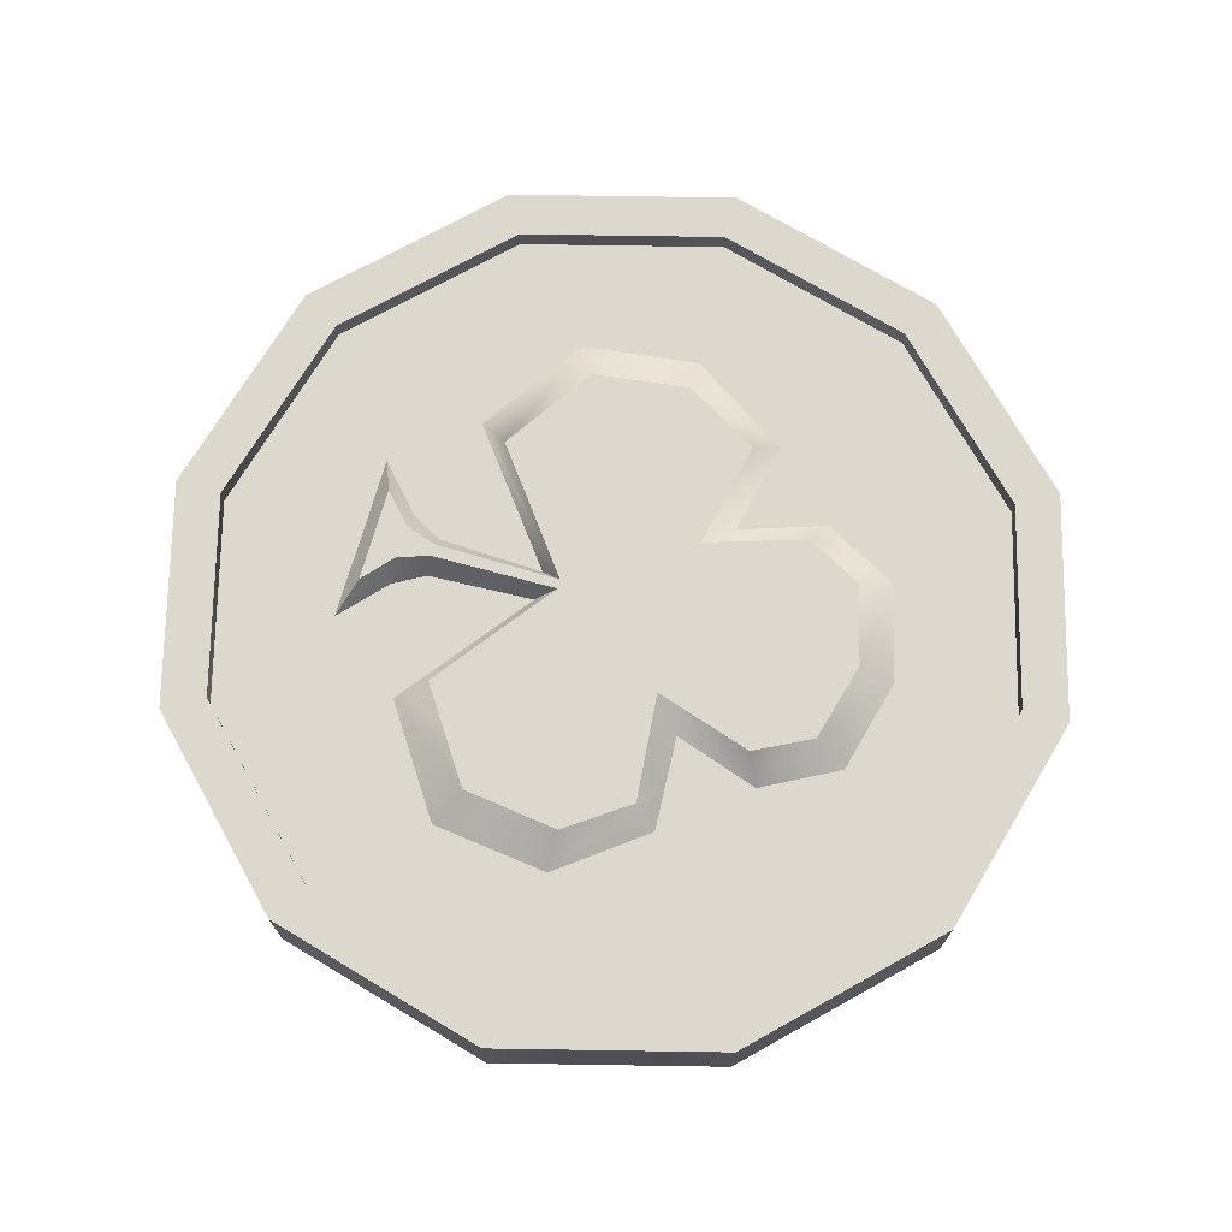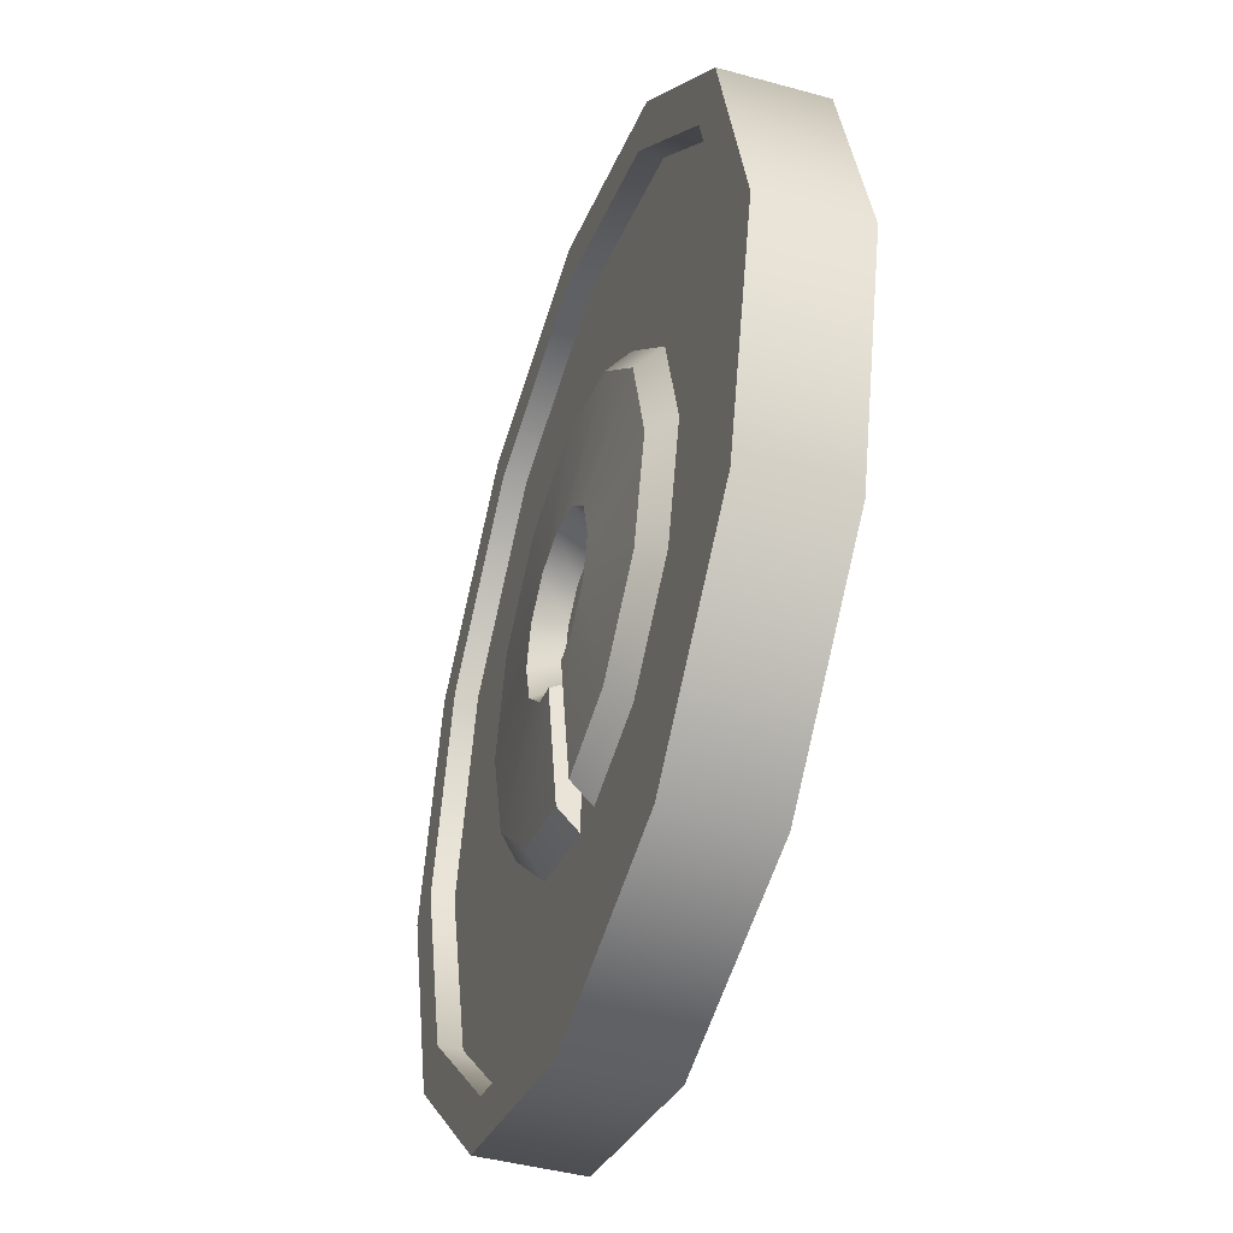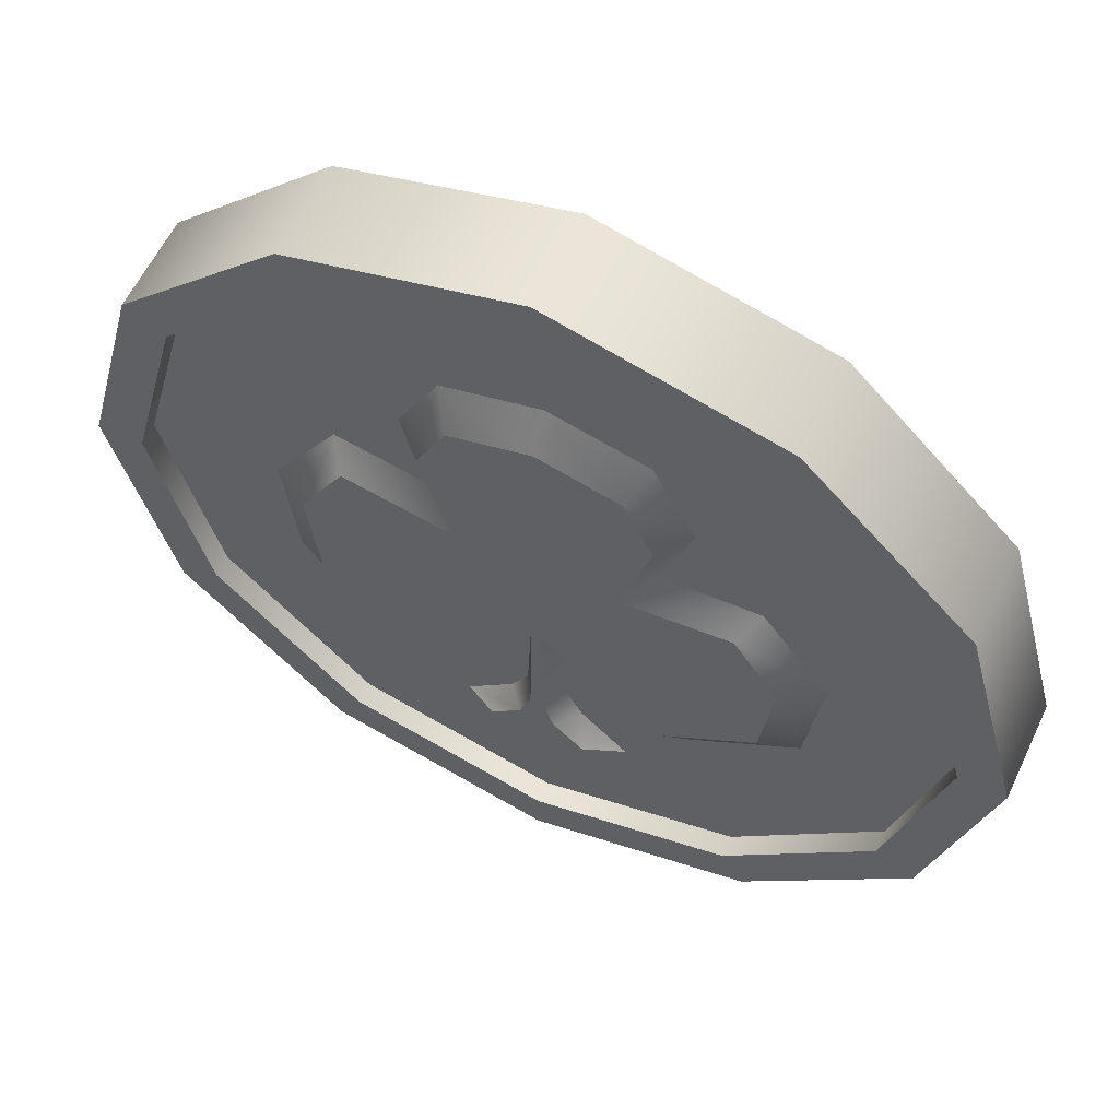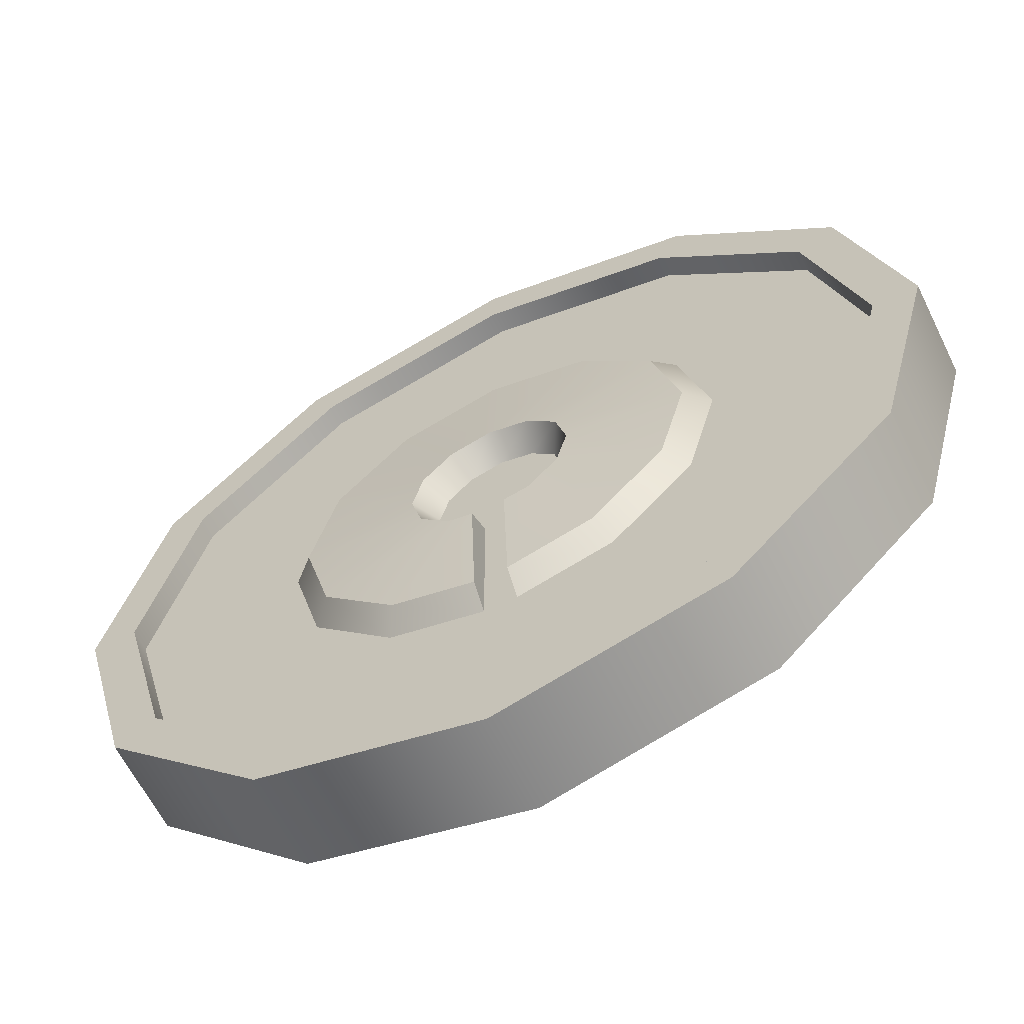
<metadata>
{"format":"obj","ext":"obj","renderer":"f3d","projection":"perspective","resolution":1024,"background":"white","views":[{"elev":72.1,"azim":105.9,"up":"+Z"},{"elev":-43.4,"azim":-108.1,"up":"+Y"},{"elev":59.2,"azim":25.2,"up":"+Y"},{"elev":-62.7,"azim":-153.8,"up":"+Y"}]}
</metadata>
<code>
o Cylinder.002_Cylinder.008
v 1.4e-05 0.23 -0.025
v -1.3e-05 0.23 0.025
v 0.115 0.1992 -0.02494
v 0.115 0.1992 0.02506
v 0.1992 0.115 -0.02489
v 0.1992 0.115 0.02511
v 0.23 -0 -0.02487
v 0.23 -0 0.02513
v 0.1992 -0.115 -0.02489
v 0.1992 -0.115 0.02511
v 0.115 -0.1992 -0.02494
v 0.115 -0.1992 0.02506
v 1.4e-05 -0.23 -0.025
v -1.4e-05 -0.23 0.025
v -0.115 -0.1992 -0.02506
v -0.115 -0.1992 0.02494
v -0.1992 -0.115 -0.02511
v -0.1992 -0.115 0.02489
v -0.23 0 -0.02513
v -0.23 0 0.02488
v -0.1992 0.115 -0.02511
v -0.1992 0.115 0.02489
v -0.115 0.1992 -0.02506
v -0.115 0.1992 0.02494
v 1.4e-05 0.2064 -0.025
v 0.1032 0.1787 -0.02494
v 0.1032 0.1787 0.02506
v -1.3e-05 0.2064 0.025
v 0.1787 0.1032 -0.0249
v 0.1787 0.1032 0.0251
v 0.2064 -0 -0.02489
v 0.2064 -0 0.02511
v 0.1787 -0.1032 -0.0249
v 0.1787 -0.1032 0.0251
v 0.1032 -0.1787 -0.02494
v 0.1032 -0.1787 0.02506
v 1.4e-05 -0.2064 -0.025
v -1.4e-05 -0.2064 0.025
v -0.1032 -0.1787 -0.02506
v -0.1032 -0.1787 0.02494
v -0.1787 -0.1032 -0.0251
v -0.1787 -0.1032 0.0249
v -0.2064 0 -0.02511
v -0.2064 0 0.02489
v -0.1787 0.1032 -0.0251
v -0.1787 0.1032 0.0249
v -0.1032 0.1787 -0.02506
v -0.1032 0.1787 0.02494
v 8e-06 0.2064 -0.01343
v 0.1032 0.1787 -0.01337
v 0.1032 0.1787 0.01348
v -7e-06 0.2064 0.01343
v 0.1787 0.1032 -0.01333
v 0.1787 0.1032 0.01353
v 0.2064 -0 -0.01331
v 0.2064 -0 0.01354
v 0.1787 -0.1032 -0.01333
v 0.1787 -0.1032 0.01353
v 0.1032 -0.1787 -0.01337
v 0.1032 -0.1787 0.01348
v 7e-06 -0.2064 -0.01343
v -7e-06 -0.2064 0.01343
v -0.1032 -0.1787 -0.01348
v -0.1032 -0.1787 0.01337
v -0.1787 -0.1032 -0.01353
v -0.1787 -0.1032 0.01333
v -0.2064 0 -0.01354
v -0.2064 0 0.01332
v -0.1787 0.1032 -0.01353
v -0.1787 0.1032 0.01333
v -0.1032 0.1787 -0.01348
v -0.1032 0.1787 0.01337
v 1.3e-05 0.1044 -0.02383
v 0.05221 0.09041 -0.0238
v 0.09042 0.0522 -0.02378
v 0.1044 -0 -0.02377
v 0.09042 -0.0522 -0.02378
v 0.05221 -0.09041 -0.0238
v -0.05218 -0.09041 -0.02386
v -0.0904 -0.0522 -0.02388
v -0.1044 0 -0.02388
v -0.0904 0.0522 -0.02388
v -0.05218 0.09041 -0.02386
v 8e-06 0.1162 -0.01343
v 0.05809 0.1006 -0.0134
v 0.1006 0.05808 -0.01337
v 0.1162 -0 -0.01336
v 0.1006 -0.05808 -0.01337
v 0.05809 -0.1006 -0.0134
v -0.05807 -0.1006 -0.01346
v -0.1006 -0.05808 -0.01348
v -0.1162 0 -0.01349
v -0.1006 0.05808 -0.01348
v -0.05807 0.1006 -0.01346
v 1.6e-05 0.0431 -0.02789
v 0.02156 0.03732 -0.02788
v 0.03734 0.02155 -0.02787
v 0.04311 0 -0.02786
v 0.03734 -0.02155 -0.02787
v 0.02156 -0.03732 -0.02788
v -0.02153 -0.03732 -0.0279
v -0.03731 -0.02155 -0.02791
v -0.04308 0 -0.02791
v -0.03731 0.02155 -0.02791
v -0.02153 0.03732 -0.0279
v 0.02988 0.01725 -0.01341
v -0.02986 -0.01725 -0.01344
v -0.03448 0 -0.01345
v 0.02988 -0.01725 -0.01341
v 0.01725 -0.02987 -0.01342
v 8e-06 0.03449 -0.01343
v 0.01725 0.02987 -0.01342
v 0.0345 0 -0.01341
v -0.01724 -0.02987 -0.01344
v -0.02986 0.01725 -0.01344
v -0.01724 0.02987 -0.01344
v -0.00863 -0.1023 -0.02383
v -0.008636 -0.1138 -0.01343
v -0.008621 -0.04021 -0.02789
v -0.008628 -0.03218 -0.01343
v 0.008627 -0.1023 -0.02382
v 0.008622 -0.1139 -0.01342
v 0.008638 -0.04021 -0.02788
v 0.00863 -0.03218 -0.01342
v 8e-06 0 -0.01343
v -0.06536 -0.07708 0.02497
v 0.002393 -0.02953 0.025
v -0.1132 -0.04497 0.02494
v -0.1198 0.005087 0.02493
v -0.09687 0.04427 0.02495
v -0.04048 0.0326 0.02498
v 0.07086 0.09133 0.01347
v 0.04046 0.0326 0.02502
v 0.09684 0.03768 0.02505
v 0.1197 0.005087 0.02507
v 0.1132 -0.04497 0.02506
v 0.06533 -0.07708 0.02504
v -1.3e-05 0.005106 0.025
v -0.0759 -0.09281 0.01339
v 0.007582 -0.04035 0.01343
v -0.1315 -0.05551 0.01336
v -0.1391 0.005084 0.01335
v -0.1053 0.05721 0.01337
v -0.05599 0.04701 0.0134
v 0.0567 0.08374 0.02503
v 0.05598 0.04701 0.01346
v 0.1053 0.04956 0.01349
v 0.1391 0.005084 0.0135
v 0.1314 -0.05551 0.0135
v 0.07588 -0.09281 0.01347
v -0.007596 -0.04035 0.01342
v -0.00242 -0.02953 0.025
v 0.02463 -0.1257 0.02501
v 0.04317 -0.1337 0.01345
v -0.04318 -0.1337 0.0134
v -0.02465 -0.1257 0.02499
v -0.009025 -0.1118 0.02499
v -0.01917 -0.1118 0.01342
v 0.01916 -0.1118 0.01344
v 0.008998 -0.1118 0.025
v -1.4e-05 -0.1118 0.025
v -1.4e-05 -0.1257 0.025
v -1.3e-05 -0.06196 0.025
v -7e-06 -0.1337 0.01343
v -0.003211 -0.09553 0.025
v 0.01008 -0.09553 0.01343
v -0.01009 -0.09553 0.01342
v 0.003184 -0.09553 0.025
v 0.04466 -0.1067 0.01345
v -0.04468 -0.1067 0.0134
v -1.3e-05 -0.09553 0.025
v 0.04146 0.1134 0.02502
v -0.04149 0.1134 0.02498
v -0.04995 0.1306 0.0134
v 0.04994 0.1306 0.01345
v -0.05673 0.08374 0.02497
v -0.07087 0.09133 0.01339
v -7e-06 0.1433 0.01343
v -1.3e-05 0.1245 0.025
v 1.4e-05 0.23 -0.025
v 0.115 0.1992 -0.02494
v 0.115 0.1992 0.02506
v -1.3e-05 0.23 0.025
v 0.1992 0.115 -0.02489
v 0.1992 0.115 0.02511
v 0.23 -0 -0.02487
v 0.23 -0 0.02513
v 0.1992 -0.115 -0.02489
v 0.1992 -0.115 0.02511
v 0.115 -0.1992 -0.02494
v 0.115 -0.1992 0.02506
v 1.4e-05 -0.23 -0.025
v -1.4e-05 -0.23 0.025
v -0.115 -0.1992 -0.02506
v -0.115 -0.1992 0.02494
v -0.1992 -0.115 -0.02511
v -0.1992 -0.115 0.02489
v -0.23 0 -0.02513
v -0.23 0 0.02488
v -0.1992 0.115 -0.02511
v -0.1992 0.115 0.02489
v -0.115 0.1992 -0.02506
v -0.115 0.1992 0.02494
v 1.4e-05 0.2064 -0.025
v 0.1032 0.1787 -0.02494
v 0.1032 0.1787 0.02506
v -1.3e-05 0.2064 0.025
v 0.1787 0.1032 -0.0249
v 0.1787 0.1032 0.0251
v 0.2064 -0 -0.02489
v 0.2064 -0 0.02511
v 0.1787 -0.1032 -0.0249
v 0.1787 -0.1032 0.0251
v 0.1032 -0.1787 -0.02494
v 0.1032 -0.1787 0.02506
v 1.4e-05 -0.2064 -0.025
v -1.4e-05 -0.2064 0.025
v -0.1032 -0.1787 -0.02506
v -0.1032 -0.1787 0.02494
v -0.1787 -0.1032 -0.0251
v -0.1787 -0.1032 0.0249
v -0.2064 0 -0.02511
v -0.2064 0 0.02489
v -0.1787 0.1032 -0.0251
v -0.1787 0.1032 0.0249
v -0.1032 0.1787 -0.02506
v -0.1032 0.1787 0.02494
v 8e-06 0.2064 -0.01343
v 0.1032 0.1787 -0.01337
v 0.1032 0.1787 0.01348
v -7e-06 0.2064 0.01343
v 0.1787 0.1032 -0.01333
v 0.1787 0.1032 0.01353
v 0.2064 -0 -0.01331
v 0.2064 -0 0.01354
v 0.1787 -0.1032 -0.01333
v 0.1787 -0.1032 0.01353
v 0.1032 -0.1787 -0.01337
v 0.1032 -0.1787 0.01348
v 7e-06 -0.2064 -0.01343
v -7e-06 -0.2064 0.01343
v -0.1032 -0.1787 -0.01348
v -0.1032 -0.1787 0.01337
v -0.1787 -0.1032 -0.01353
v -0.1787 -0.1032 0.01333
v -0.2064 0 -0.01354
v -0.2064 0 0.01332
v -0.1787 0.1032 -0.01353
v -0.1787 0.1032 0.01333
v -0.1032 0.1787 -0.01348
v -0.1032 0.1787 0.01337
v 1.3e-05 0.1044 -0.02383
v 0.05221 0.09041 -0.0238
v 0.09042 0.0522 -0.02378
v 0.1044 -0 -0.02377
v 0.09042 -0.0522 -0.02378
v 0.05221 -0.09041 -0.0238
v -0.00863 -0.1023 -0.02383
v -0.00863 -0.1023 -0.02383
v -0.05218 -0.09041 -0.02386
v -0.0904 -0.0522 -0.02388
v -0.1044 0 -0.02388
v -0.0904 0.0522 -0.02388
v -0.05218 0.09041 -0.02386
v 8e-06 0.1162 -0.01343
v 0.05809 0.1006 -0.0134
v 0.1006 0.05808 -0.01337
v 0.1162 -0 -0.01336
v 0.1006 -0.05808 -0.01337
v 0.05809 -0.1006 -0.0134
v -0.008636 -0.1138 -0.01343
v -0.008636 -0.1138 -0.01343
v -0.05807 -0.1006 -0.01346
v -0.1006 -0.05808 -0.01348
v -0.1162 0 -0.01349
v -0.1006 0.05808 -0.01348
v -0.05807 0.1006 -0.01346
v 1.6e-05 0.0431 -0.02789
v 0.02156 0.03732 -0.02788
v 0.03734 0.02155 -0.02787
v 0.04311 0 -0.02786
v 0.03734 -0.02155 -0.02787
v 0.02156 -0.03732 -0.02788
v -0.008621 -0.04021 -0.02789
v -0.008621 -0.04021 -0.02789
v -0.02153 -0.03732 -0.0279
v -0.03731 -0.02155 -0.02791
v -0.04308 0 -0.02791
v -0.03731 0.02155 -0.02791
v -0.02153 0.03732 -0.0279
v 8e-06 0.03449 -0.01343
v 0.01725 0.02987 -0.01342
v 0.02988 0.01725 -0.01341
v 0.0345 0 -0.01341
v 0.02988 -0.01725 -0.01341
v 0.01725 -0.02987 -0.01342
v -0.008628 -0.03218 -0.01343
v -0.008628 -0.03218 -0.01343
v -0.01724 -0.02987 -0.01344
v -0.02986 -0.01725 -0.01344
v -0.03448 0 -0.01345
v -0.02986 0.01725 -0.01344
v -0.01724 0.02987 -0.01344
v 0.008627 -0.1023 -0.02382
v 0.008627 -0.1023 -0.02382
v 0.008622 -0.1139 -0.01342
v 0.008622 -0.1139 -0.01342
v 0.008638 -0.04021 -0.02788
v 0.008638 -0.04021 -0.02788
v 0.00863 -0.03218 -0.01342
v 0.00863 -0.03218 -0.01342
v 0.007582 -0.04035 0.01343
v 0.007582 -0.04035 0.01343
v 0.002393 -0.02953 0.025
v 0.002393 -0.02953 0.025
v -0.06536 -0.07708 0.02497
v -0.00242 -0.02953 0.025
v -0.00242 -0.02953 0.025
v -0.1132 -0.04497 0.02494
v -0.1198 0.005087 0.02493
v -0.09687 0.04427 0.02495
v -0.04048 0.0326 0.02498
v -0.04995 0.1306 0.0134
v -0.07087 0.09133 0.01339
v -0.04149 0.1134 0.02498
v -0.05673 0.08374 0.02497
v 0.09684 0.03768 0.02505
v 0.04046 0.0326 0.02502
v 0.1197 0.005087 0.02507
v 0.1132 -0.04497 0.02506
v 0.06533 -0.07708 0.02504
v -0.0759 -0.09281 0.01339
v -0.007596 -0.04035 0.01342
v -0.007596 -0.04035 0.01342
v -0.1315 -0.05551 0.01336
v -0.1391 0.005084 0.01335
v -0.1053 0.05721 0.01337
v -0.05599 0.04701 0.0134
v 0.05598 0.04701 0.01346
v 0.07086 0.09133 0.01347
v 0.0567 0.08374 0.02503
v 0.1053 0.04956 0.01349
v 0.1391 0.005084 0.0135
v 0.1314 -0.05551 0.0135
v 0.07588 -0.09281 0.01347
v 0.04317 -0.1337 0.01345
v 0.04317 -0.1337 0.01345
v 0.02463 -0.1257 0.02501
v 0.02463 -0.1257 0.02501
v -0.04318 -0.1337 0.0134
v -0.04318 -0.1337 0.0134
v -0.02465 -0.1257 0.02499
v -0.02465 -0.1257 0.02499
v -0.003211 -0.09553 0.025
v -0.01917 -0.1118 0.01342
v 0.01008 -0.09553 0.01343
v 0.008998 -0.1118 0.025
v -0.009025 -0.1118 0.02499
v -0.01009 -0.09553 0.01342
v 0.01916 -0.1118 0.01344
v 0.003184 -0.09553 0.025
v -1.4e-05 -0.1257 0.025
v -7e-06 -0.1337 0.01343
v -7e-06 0.1433 0.01343
v -1.3e-05 0.1245 0.025
v 0.04146 0.1134 0.02502
v 0.04994 0.1306 0.01345
f 180 183 182 181
f 181 182 185 184
f 184 185 187 186
f 186 187 189 188
f 188 189 191 190
f 190 191 193 192
f 192 193 195 194
f 194 195 197 196
f 196 197 199 198
f 198 199 201 200
f 5 7 210 208
f 200 201 203 202
f 202 203 183 180
f 22 20 223 225
f 12 10 213 215
f 19 21 224 43
f 9 11 214 212
f 2 24 227 28
f 16 14 217 219
f 6 4 206 209
f 23 1 204 226
f 13 15 218 216
f 3 5 208 205
f 20 18 221 223
f 38 36 239 241
f 222 45 248 246
f 30 27 230 233
f 35 37 240 238
f 44 42 245 247
f 26 29 232 50
f 36 34 237 239
f 41 222 246 244
f 27 207 231 230
f 207 48 251 231
f 33 35 238 236
f 42 40 243 245
f 15 17 220 218
f 1 3 205 204
f 8 6 209 211
f 18 16 219 221
f 4 2 28 206
f 11 13 216 214
f 21 23 226 224
f 14 12 215 217
f 24 22 225 227
f 7 9 212 210
f 17 19 43 220
f 10 8 211 213
f 234 268 86 53
f 59 89 88 57
f 53 86 266 229
f 108 302 125 107
f 57 88 268 234
f 229 266 265 228
f 29 31 55 232
f 46 44 247 249
f 37 39 242 240
f 32 30 233 235
f 45 47 250 248
f 40 38 241 243
f 31 33 236 55
f 48 46 249 251
f 39 41 244 242
f 34 32 235 237
f 47 25 49 250
f 25 26 50 49
f 262 275 276 263
f 253 85 267 254
f 261 274 275 262
f 256 269 270 257
f 254 267 87 255
f 258 271 273 260
f 263 276 277 264
f 255 87 269 256
f 260 273 274 261
f 264 277 84 252
f 252 84 85 253
f 288 289 115 301
f 279 280 293 292
f 287 288 301 300
f 282 283 296 295
f 280 281 294 293
f 284 286 299 297
f 289 290 303 115
f 281 282 295 294
f 286 287 300 299
f 290 278 291 303
f 278 279 292 291
f 106 113 109 125
f 259 79 101 285
f 112 106 125 111
f 79 80 102 101
f 120 114 107 125
f 73 74 96 95
f 80 81 103 102
f 74 75 97 96
f 81 82 104 103
f 228 265 94 71
f 75 76 98 97
f 302 116 111 125
f 82 83 105 104
f 110 310 125 109
f 76 77 99 98
f 63 90 118 61
f 83 73 95 105
f 61 306 89 59
f 77 78 100 99
f 63 65 91 90
f 65 67 92 91
f 69 71 94 93
f 67 69 93 92
f 78 304 308 100
f 283 309 124 296
f 257 270 122 305
f 123 121 307 311
f 298 272 117 119
f 125 61 118 120
f 125 310 306 61
f 360 357 348 346
f 330 329 138 331
f 320 319 126 138
f 329 327 328 138
f 315 331 138
f 326 325 323 324
f 129 321 337 336
f 136 137 345 344
f 317 316 332 333
f 133 134 342 339
f 321 322 338 337
f 137 314 312 345
f 316 128 335 332
f 134 135 343 342
f 366 341 340 367
f 128 129 336 335
f 135 136 344 343
f 130 320 138 131
f 341 133 339 340
f 138 126 318
f 358 355 350 352
f 165 359 355 358
f 166 361 357 360
f 356 159 347 169
f 170 351 158 167
f 161 157 353 362
f 171 168 315 163
f 354 171 163 318
f 160 161 362 349
f 315 138 163
f 138 318 163
f 162 156 155 363
f 153 162 363 154
f 157 161 171 354
f 161 160 168 171
f 139 170 167 334
f 313 356 169 150
f 140 127 361 166
f 152 151 359 165
f 364 365 366 367
f 145 172 138 328
f 322 326 324 338
f 323 325 365 364
f 176 131 138 173
f 172 179 173 138
f 62 60 347 164
f 64 62 164 351
f 58 149 150 60
f 64 139 141 66
f 170 139 64 351
f 169 347 60 150
f 56 148 149 58
f 54 147 148 56
f 51 175 132 54
f 146 147 54 132
f 52 178 175 51
f 72 174 178 52
f 70 177 174 72
f 68 142 143 70
f 144 177 70 143
f 66 141 142 68

</code>
